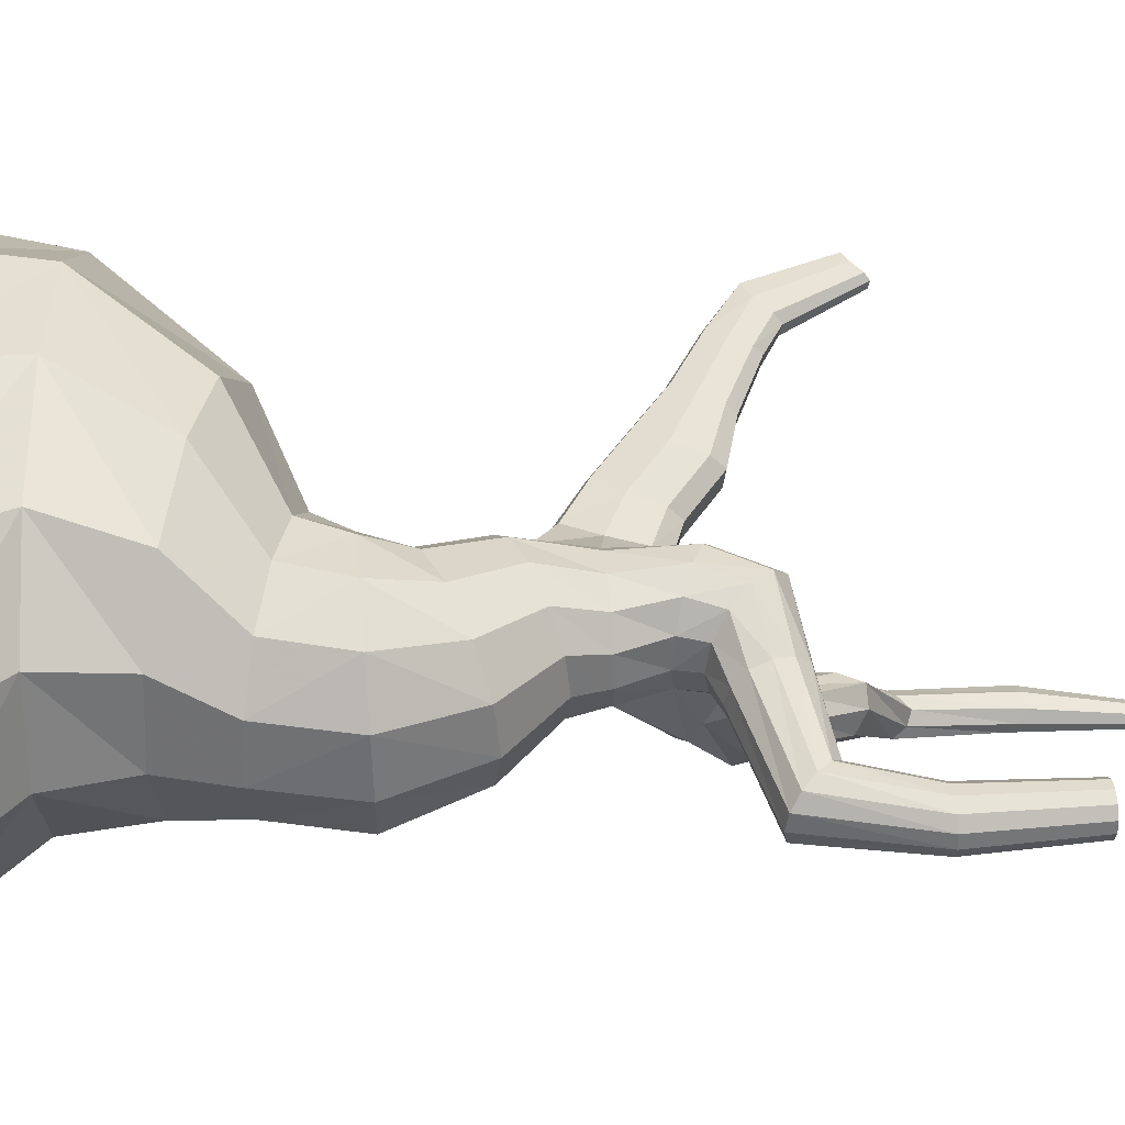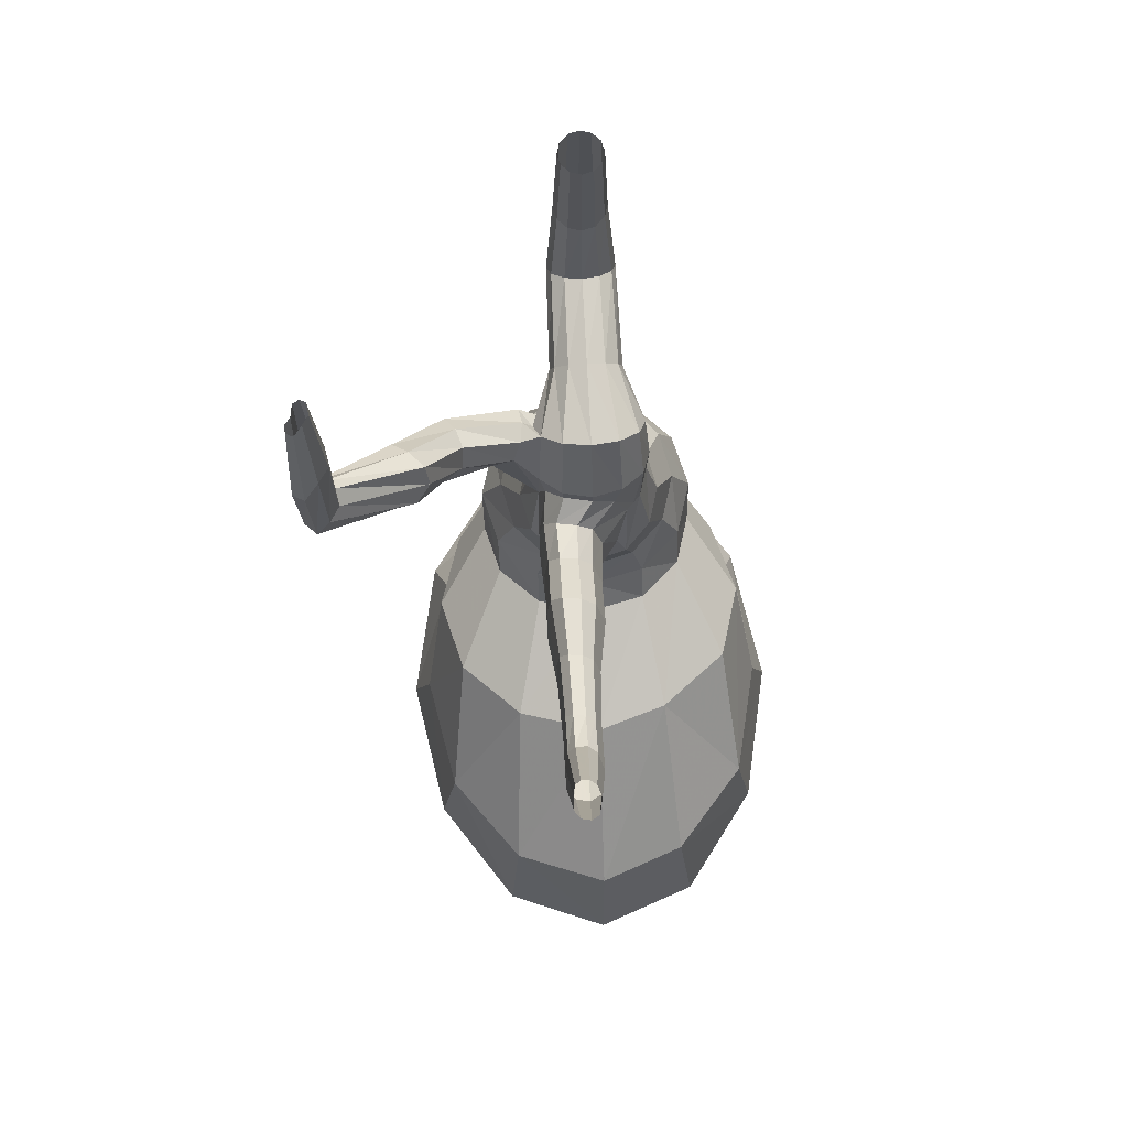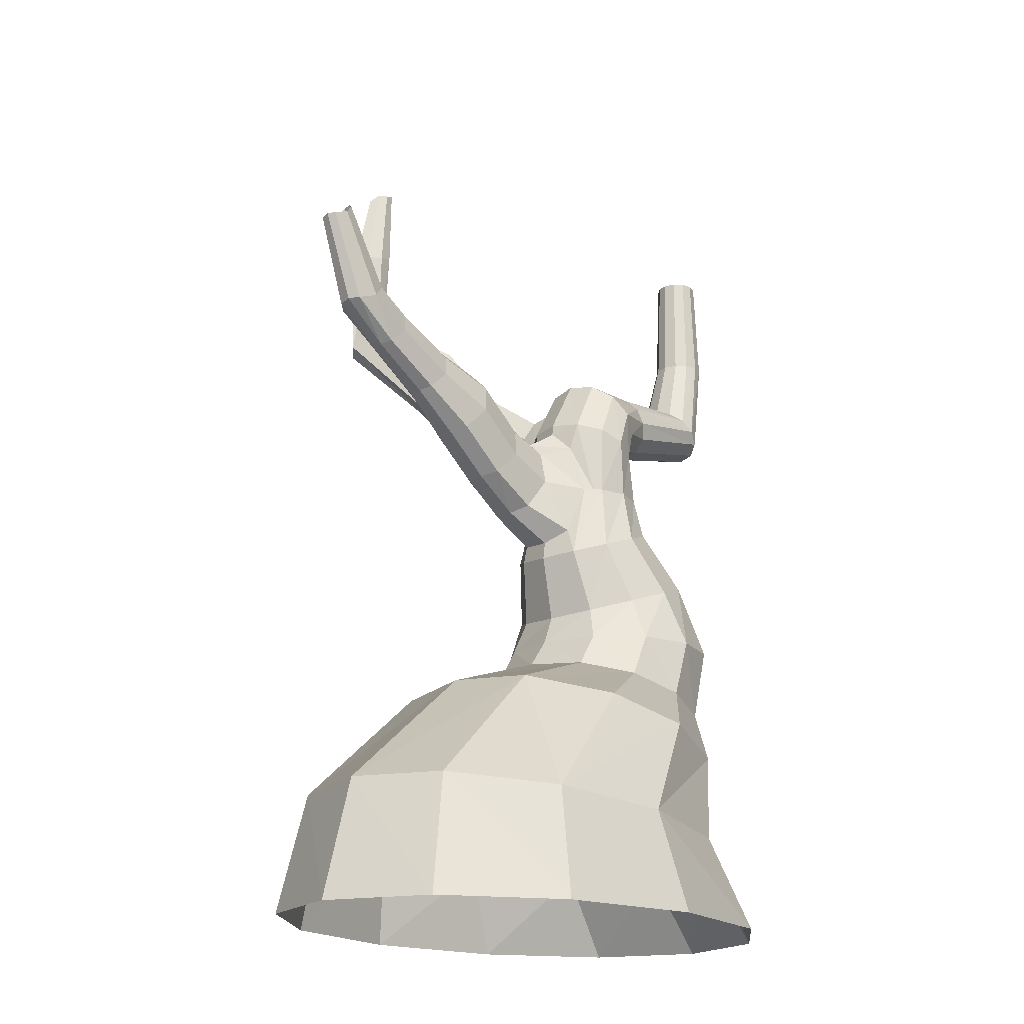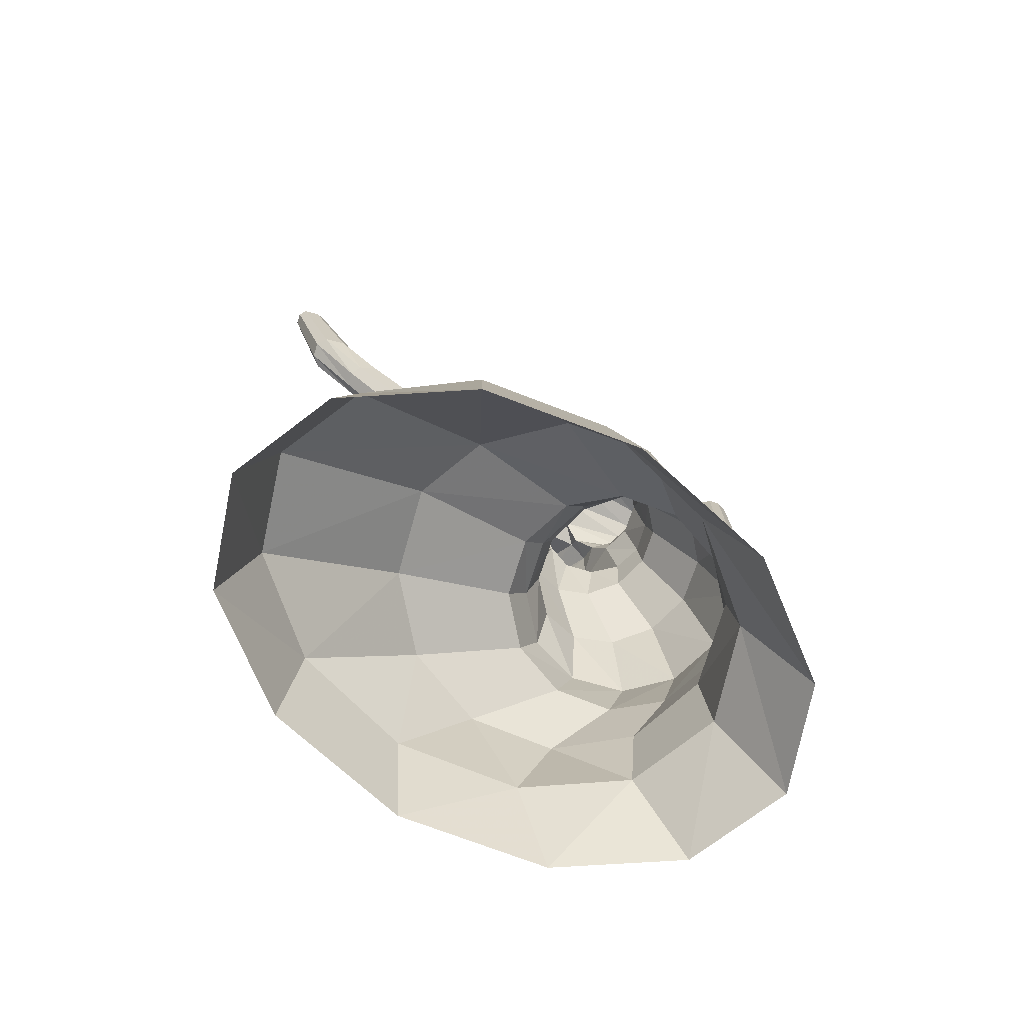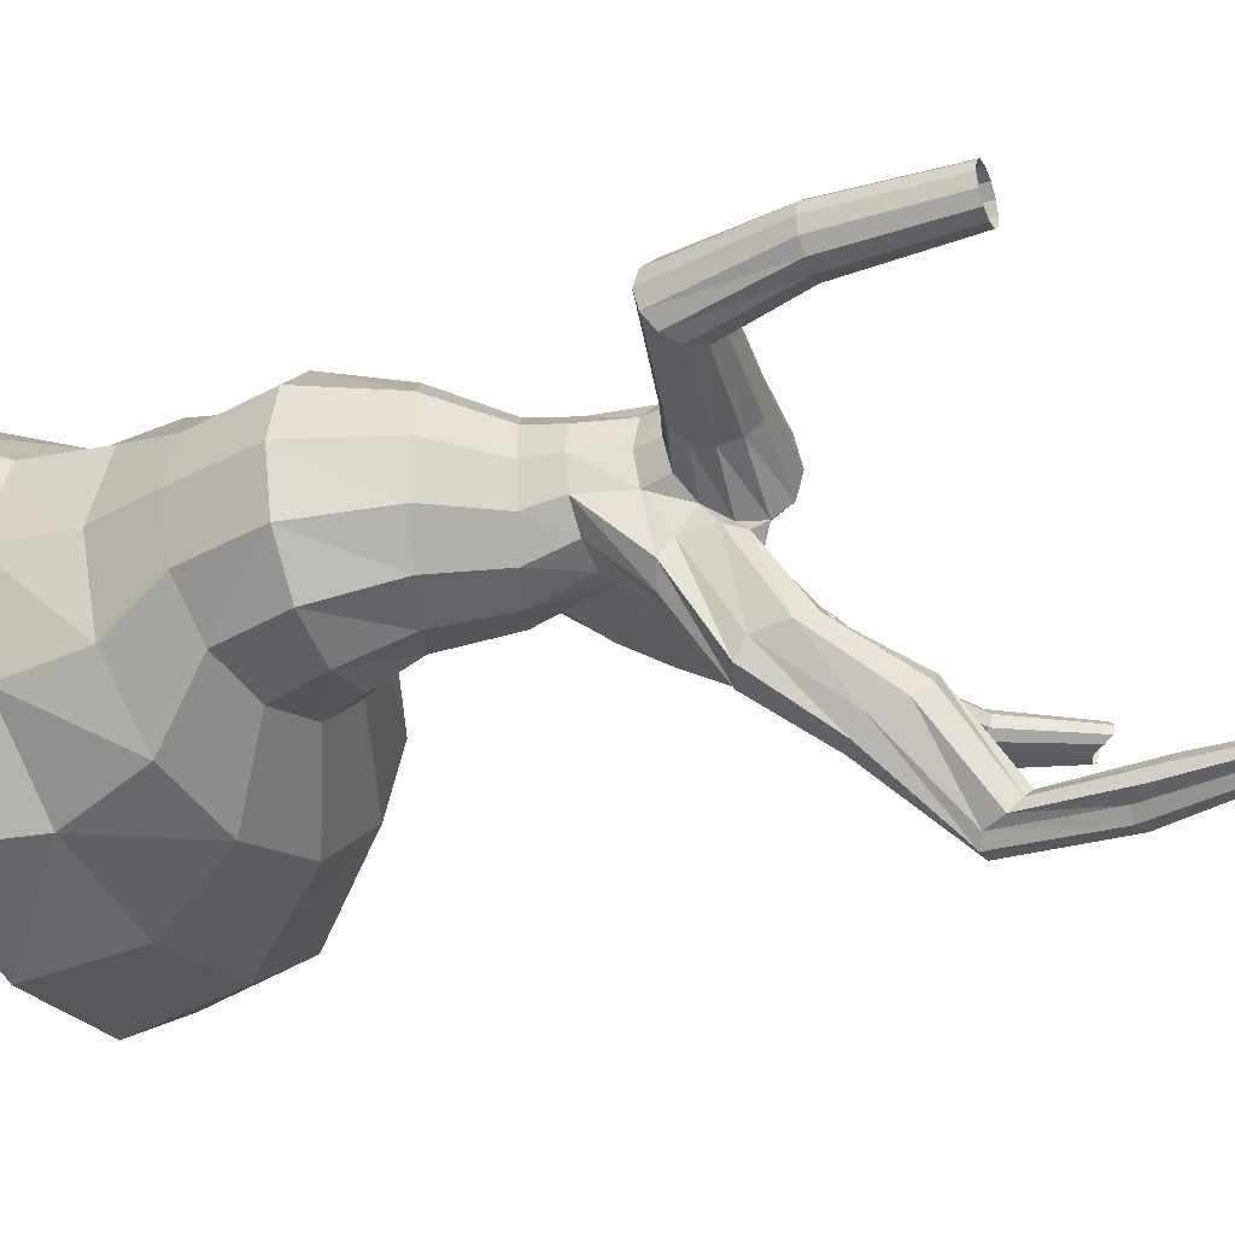
<metadata>
{"format":"obj","ext":"obj","renderer":"f3d","projection":"perspective","resolution":1024,"background":"white","views":[{"elev":48.7,"azim":85.3,"up":"+Z"},{"elev":73.9,"azim":-93.0,"up":"+Y"},{"elev":-18.2,"azim":-49.4,"up":"+Y"},{"elev":-71.9,"azim":-31.8,"up":"+Y"},{"elev":-34.7,"azim":112.8,"up":"+Z"}]}
</metadata>
<code>
v  6.896 31.17 -3.746
v  6.401 31.17 -5.595
v  5.047 31.17 -6.948
v  3.198 31.17 -7.444
v  1.709 31.78 -7.055
v  0.8754 31.17 -0.9836
v  1.349 31.17 -0.5434
v  3.198 31.17 -0.04798
v  5.047 31.17 -0.5434
v  6.401 31.17 -1.897
v  8.201 35.98 -3.746
v  8.121 36.28 -4.89
v  7.904 37.09 -5.728
v  7.608 38.2 -6.035
v  7.312 39.3 -5.728
v  7.095 40.11 -4.89
v  7.016 40.41 -3.746
v  7.095 40.11 -2.602
v  7.312 39.3 -1.764
v  7.608 38.2 -1.457
v  7.904 37.09 -1.764
v  8.121 36.28 -2.602
v  6.023 35.65 -5.503
v  6.32 35.34 -3.746
v  5.211 36.49 -6.789
v  4.102 37.64 -7.259
v  2.993 38.79 -6.789
v  2.181 39.63 -5.503
v  1.884 39.93 -3.746
v  2.181 39.63 -1.989
v  2.993 38.79 -0.703
v  4.102 37.64 -0.2323
v  5.211 36.49 -0.703
v  6.023 35.65 -1.989
v  15.5 37.81 -3.746
v  15.3 38.02 -4.835
v  14.73 38.58 -5.632
v  13.96 39.35 -5.923
v  13.19 40.12 -5.632
v  12.63 40.69 -4.835
v  12.42 40.89 -3.746
v  12.63 40.69 -2.657
v  13.19 40.12 -1.86
v  13.96 39.35 -1.568
v  14.73 38.58 -1.86
v  15.3 38.02 -2.657
v  5.596 34.05 -5.637
v  1.276 35.7 -7.001
v  0.1403 36.14 -5.617
v  -0.2754 36.3 -3.726
v  0.2214 36.14 -1.855
v  1.357 35.7 -0.4701
v  2.909 35.1 0.03667
v  4.46 34.49 -0.4701
v  5.596 34.05 -1.855
v  6.011 33.89 -3.746
v  17.06 45.19 -3.746
v  16.83 45.19 -4.581
v  16.22 45.19 -5.193
v  15.38 45.19 -5.417
v  14.55 45.19 -5.193
v  13.94 45.19 -4.581
v  13.71 45.19 -3.746
v  13.94 45.19 -2.91
v  14.55 45.19 -2.299
v  15.38 45.19 -2.075
v  16.22 45.19 -2.299
v  16.83 45.19 -2.91
v  16.77 52.28 -3.746
v  16.59 52.28 -4.441
v  16.08 52.28 -4.949
v  15.38 52.28 -5.136
v  14.69 52.28 -4.949
v  14.18 52.28 -4.441
v  13.99 52.28 -3.746
v  14.18 52.28 -3.051
v  14.69 52.28 -2.542
v  15.38 52.28 -2.356
v  16.08 52.28 -2.542
v  16.59 52.28 -3.051
v  7.221 29.18 -3.746
v  6.649 28.97 -6.021
v  5.084 28.4 -7.686
v  2.946 27.62 -8.295
v  0.7275 26.84 -7.666
v  -0.8373 26.27 -6
v  -1.41 26.06 -3.726
v  -0.8373 26.27 -1.451
v  0.8085 26.84 0.1941
v  2.946 27.62 0.8037
v  5.084 28.4 0.1941
v  6.649 28.97 -1.471
v  10.42 25.82 -3.746
v  9.683 25.55 -6.659
v  7.679 24.82 -8.791
v  4.942 23.82 -9.572
v  2.205 22.83 -8.791
v  0.2007 22.1 -6.659
v  -0.5328 21.83 -3.746
v  0.2007 22.1 -0.8329
v  2.205 22.83 1.3
v  4.942 23.82 2.08
v  7.679 24.82 1.3
v  9.683 25.55 -0.8329
v  11.16 14.39 -3.746
v  10.23 14.64 -7.335
v  7.695 15.32 -9.963
v  4.228 16.25 -10.92
v  0.7612 17.18 -9.963
v  -1.777 17.86 -7.335
v  -2.706 18.11 -3.746
v  -1.777 17.86 -0.1565
v  0.7612 17.18 2.471
v  4.228 16.25 3.433
v  7.695 15.32 2.471
v  10.23 14.64 -0.1565
v  12.43 20.11 -3.746
v  11.51 20.1 -7.343
v  8.996 20.07 -9.976
v  5.563 20.04 -10.94
v  2.131 20 -9.976
v  -0.3817 19.97 -7.343
v  -1.301 19.96 -3.746
v  -0.3817 19.97 -0.1487
v  2.131 20 2.485
v  5.563 20.04 3.449
v  8.996 20.07 2.485
v  11.51 20.1 -0.1486
v  10.05 10.09 -3.746
v  8.675 10.46 -9.051
v  4.923 11.46 -12.94
v  -0.2014 12.84 -14.36
v  -5.326 14.21 -12.94
v  -9.078 15.22 -9.051
v  -10.63 15.52 -3.603
v  -9.087 15.42 1.044
v  -5.326 14.21 5.443
v  -0.2014 12.84 6.865
v  4.923 11.46 5.443
v  8.675 10.46 1.56
v  15.3 -6e-06 -3.746
v  12.79 1e-06 -10.4
v  5.929 3e-06 -15.27
v  -3.44 1e-06 -17.05
v  -12.81 -7e-06 -15.27
v  -19.67 2e-06 -10.4
v  -22.18 -7e-06 -3.746
v  -19.67 2e-06 2.908
v  -12.81 -6e-06 7.78
v  -3.44 3e-06 9.563
v  5.929 3e-06 7.78
v  12.79 6e-06 2.908
v  1.017 33.99 -6.65
v  0.6639 28.45 -7.063
v  -0.7218 27.4 -5.826
v  -1.24 27.2 -3.726
v  -0.7021 27.96 -2.074
v  0.4148 31.17 -1.412
v  -0.0159 34.33 -2.329
v  -0.3243 35.63 -3.724
v  0.06083 35.48 -5.536
v  -0.9341 33.32 -6.866
v  -0.9313 31.24 -7.162
v  -2.204 29.56 -7.161
v  -3.354 29.1 -6.277
v  -3.748 29.06 -4.775
v  -3.238 29.48 -3.594
v  -1.871 31.49 -3.121
v  -1.584 33.75 -3.777
v  -1.556 34.71 -4.774
v  -1.319 34.53 -6.07
v  -3.686 34.29 -6.697
v  -4.005 32.47 -6.96
v  -5.377 31.2 -6.96
v  -6.455 30.97 -6.174
v  -6.806 31 -4.84
v  -6.295 31.28 -3.791
v  -4.788 32.84 -3.371
v  -4.189 34.77 -3.954
v  -4.017 35.6 -4.839
v  -3.836 35.41 -5.99
v  -6.899 36.7 -6.697
v  -7.218 34.87 -6.96
v  -8.589 33.6 -6.96
v  -9.667 33.37 -6.174
v  -10.02 33.4 -4.84
v  -9.507 33.69 -3.791
v  -8.001 35.24 -3.371
v  -7.401 37.17 -3.954
v  -7.229 38 -4.839
v  -7.049 37.81 -5.99
v  -10.77 38.04 -6.344
v  -11 36.7 -6.538
v  -12.02 35.76 -6.538
v  -12.81 35.59 -5.959
v  -13.07 35.61 -4.977
v  -12.69 35.82 -4.204
v  -11.58 36.97 -3.895
v  -11.14 38.39 -4.324
v  -11.01 39 -4.976
v  -10.88 38.86 -5.823
v  -14.85 39.94 -6.219
v  -15.05 38.76 -6.388
v  -15.94 37.95 -6.388
v  -16.63 37.8 -5.883
v  -16.86 37.82 -5.025
v  -16.53 38 -4.35
v  -15.56 39 -4.08
v  -15.17 40.24 -4.455
v  -15.06 40.78 -5.024
v  -14.95 40.65 -5.764
v  -17.31 41.17 -6.219
v  -17.99 40.19 -6.388
v  -19.13 39.82 -6.388
v  -19.82 39.98 -5.883
v  -20.02 40.09 -5.025
v  -19.64 40.12 -4.35
v  -18.34 40.62 -4.08
v  -17.47 41.58 -4.455
v  -17.14 42.02 -5.024
v  -17.09 41.86 -5.764
v  -20.18 46.36 -5.961
v  -20.65 45.68 -6.08
v  -21.46 45.42 -6.08
v  -21.94 45.53 -5.726
v  -22.08 45.61 -5.125
v  -21.81 45.63 -4.652
v  -20.9 45.98 -4.463
v  -20.29 46.65 -4.725
v  -20.06 46.96 -5.124
v  -20.02 46.85 -5.643
v  5.773 34.81 -9.421
v  4.81 34.4 -10.36
v  3.096 34.6 -10.65
v  2.149 36.2 -9.862
v  5.347 37.43 -8.097
v  4.16 38.29 -7.903
v  2.833 38.4 -8.065
v  5.581 35.54 -8.421
v  2.129 37.06 -8.544
v  3.883 37.32 -14.01
v  2.614 36.91 -14.46
v  0.9385 37.11 -13.99
v  0.4118 38.71 -12.88
v  4.056 39.94 -12.63
v  3.062 40.8 -11.96
v  1.791 40.91 -11.54
v  4.131 38.05 -13.02
v  0.9507 39.57 -11.68
v  0.9338 41.11 -16.85
v  -0.3122 40.48 -16.72
v  -1.65 40.45 -15.59
v  -1.935 42.02 -14.36
v  1.207 43.82 -15.68
v  0.4526 44.56 -14.64
v  -0.5293 44.5 -13.73
v  1.439 41.95 -16.06
v  -1.102 43.04 -13.5
v  -2.863 45.01 -20.87
v  -3.821 45.06 -20.78
v  -4.627 45.5 -20
v  -4.256 46.54 -19.16
v  -1.77 46.53 -20.06
v  -1.964 47.23 -19.35
v  -2.569 47.53 -18.73
v  -2.276 45.34 -20.33
v  -3.413 46.86 -18.57
v  -3.273 51.2 -20.87
v  -4.156 51.57 -20.78
v  -4.763 52.26 -20
v  -4.061 53.11 -19.16
v  -1.727 52.25 -20.06
v  -1.671 52.97 -19.35
v  -2.136 53.46 -18.73
v  -2.612 51.3 -20.33
v  -3.16 53.12 -18.57
v  -2.302 57.82 -20.44
v  -2.844 58.05 -20.39
v  -3.216 58.47 -19.91
v  -2.785 58.99 -19.39
v  -1.353 58.46 -19.95
v  -1.318 58.91 -19.51
v  -1.603 59.21 -19.13
v  -1.896 57.88 -20.11
v  -2.232 59 -19.03
v  10.72 5.046 -3.746
v  8.668 5.23 -9.726
v  3.065 5.732 -14.1
v  -4.589 6.419 -15.71
v  -12.24 7.106 -14.1
v  -17.85 7.608 -9.726
v  -20.01 7.76 -3.674
v  -17.85 7.712 1.976
v  -12.24 7.106 6.612
v  -4.589 6.419 8.214
v  3.065 5.732 6.612
v  8.668 5.23 2.234
o TreeTrunk
g TreeTrunk
f 1 2 47 56
f 6 7 52 51
f 7 8 53 52
f 8 9 54 53
f 9 10 55 54
f 10 1 56 55
f 23 12 11 24
f 25 13 12 23
f 26 14 13 25
f 27 15 14 26
f 28 16 15 27
f 29 17 16 28
f 30 18 17 29
f 31 19 18 30
f 32 20 19 31
f 33 21 20 32
f 34 22 21 33
f 24 11 22 34
f 11 12 36 35
f 12 13 37 36
f 13 14 38 37
f 14 15 39 38
f 15 16 40 39
f 16 17 41 40
f 17 18 42 41
f 18 19 43 42
f 19 20 44 43
f 20 21 45 44
f 21 22 46 45
f 22 11 35 46
f 47 23 24 56
f 49 28 27 48
f 50 29 28 49
f 51 30 29 50
f 52 31 30 51
f 53 32 31 52
f 54 33 32 53
f 55 34 33 54
f 56 24 34 55
f 35 36 58 57
f 36 37 59 58
f 37 38 60 59
f 38 39 61 60
f 39 40 62 61
f 40 41 63 62
f 41 42 64 63
f 42 43 65 64
f 43 44 66 65
f 44 45 67 66
f 45 46 68 67
f 46 35 57 68
f 57 58 70 69
f 58 59 71 70
f 59 60 72 71
f 60 61 73 72
f 61 62 74 73
f 62 63 75 74
f 63 64 76 75
f 64 65 77 76
f 65 66 78 77
f 66 67 79 78
f 67 68 80 79
f 68 57 69 80
f 2 1 81 82
f 3 2 82 83
f 4 3 83 84
f 5 4 84 85
f 7 6 88 89
f 8 7 89 90
f 9 8 90 91
f 10 9 91 92
f 1 10 92 81
f 82 81 93 94
f 83 82 94 95
f 84 83 95 96
f 85 84 96 97
f 86 85 97 98
f 87 86 98 99
f 88 87 99 100
f 89 88 100 101
f 90 89 101 102
f 91 90 102 103
f 92 91 103 104
f 81 92 104 93
f 94 93 117 118
f 95 94 118 119
f 96 95 119 120
f 97 96 120 121
f 98 97 121 122
f 99 98 122 123
f 100 99 123 124
f 101 100 124 125
f 102 101 125 126
f 103 102 126 127
f 104 103 127 128
f 93 104 128 117
f 117 105 106 118
f 118 106 107 119
f 119 107 108 120
f 120 108 109 121
f 121 109 110 122
f 122 110 111 123
f 123 111 112 124
f 124 112 113 125
f 125 113 114 126
f 126 114 115 127
f 127 115 116 128
f 128 116 105 117
f 106 105 129 130
f 107 106 130 131
f 108 107 131 132
f 109 108 132 133
f 110 109 133 134
f 111 110 134 135
f 112 111 135 136
f 113 112 136 137
f 114 113 137 138
f 115 114 138 139
f 116 115 139 140
f 105 116 140 129
f 130 129 286 287
f 131 130 287 288
f 132 131 288 289
f 133 132 289 290
f 134 133 290 291
f 135 134 291 292
f 136 135 292 293
f 136 293 294 137
f 138 137 294 295
f 139 138 295 296
f 140 139 296 297
f 129 140 297 286
f 48 5 153
f 5 85 154
f 85 86 155 154
f 86 87 156 155
f 87 88 157 156
f 88 6 158 157
f 6 51 159 158
f 51 50 160 159
f 50 49 161 160
f 49 48 153 161
f 153 5 163 162
f 5 154 164 163
f 154 155 165 164
f 155 156 166 165
f 156 157 167 166
f 157 158 168 167
f 158 159 169 168
f 159 160 170 169
f 160 161 171 170
f 161 153 162 171
f 162 163 173 172
f 163 164 174 173
f 164 165 175 174
f 165 166 176 175
f 166 167 177 176
f 167 168 178 177
f 168 169 179 178
f 169 170 180 179
f 170 171 181 180
f 171 162 172 181
f 172 173 183 182
f 173 174 184 183
f 174 175 185 184
f 175 176 186 185
f 176 177 187 186
f 177 178 188 187
f 178 179 189 188
f 179 180 190 189
f 180 181 191 190
f 181 172 182 191
f 182 183 193 192
f 183 184 194 193
f 184 185 195 194
f 185 186 196 195
f 186 187 197 196
f 187 188 198 197
f 188 189 199 198
f 189 190 200 199
f 190 191 201 200
f 191 182 192 201
f 192 193 203 202
f 193 194 204 203
f 194 195 205 204
f 195 196 206 205
f 196 197 207 206
f 197 198 208 207
f 198 199 209 208
f 199 200 210 209
f 200 201 211 210
f 201 192 202 211
f 202 203 213 212
f 203 204 214 213
f 204 205 215 214
f 205 206 216 215
f 206 207 217 216
f 207 208 218 217
f 208 209 219 218
f 209 210 220 219
f 210 211 221 220
f 211 202 212 221
f 212 213 223 222
f 213 214 224 223
f 214 215 225 224
f 215 216 226 225
f 216 217 227 226
f 217 218 228 227
f 218 219 229 228
f 219 220 230 229
f 220 221 231 230
f 221 212 222 231
f 47 2 232 239
f 2 3 233 232
f 3 4 234 233
f 4 5 235 234
f 5 48 240 235
f 25 239 236
f 26 25 236 237
f 27 26 237 238
f 48 27 238 240
f 25 23 47 239
f 239 232 241 248
f 232 233 242 241
f 233 234 243 242
f 234 235 244 243
f 235 240 249 244
f 236 239 248 245
f 237 236 245 246
f 238 237 246 247
f 240 238 247 249
f 248 241 250 257
f 241 242 251 250
f 242 243 252 251
f 243 244 253 252
f 244 249 258 253
f 245 248 257 254
f 246 245 254 255
f 247 246 255 256
f 249 247 256 258
f 257 250 259 266
f 250 251 260 259
f 251 252 261 260
f 252 253 262 261
f 253 258 267 262
f 254 257 266 263
f 255 254 263 264
f 256 255 264 265
f 258 256 265 267
f 266 259 268 275
f 259 260 269 268
f 260 261 270 269
f 261 262 271 270
f 262 267 276 271
f 263 266 275 272
f 264 263 272 273
f 265 264 273 274
f 267 265 274 276
f 275 268 277 284
f 268 269 278 277
f 269 270 279 278
f 270 271 280 279
f 271 276 285 280
f 272 275 284 281
f 273 272 281 282
f 274 273 282 283
f 276 274 283 285
f 286 141 142 287
f 287 142 143 288
f 288 143 144 289
f 289 144 145 290
f 290 145 146 291
f 291 146 147 292
f 292 147 148 293
f 293 148 149 294
f 294 149 150 295
f 295 150 151 296
f 296 151 152 297
f 297 152 141 286

</code>
